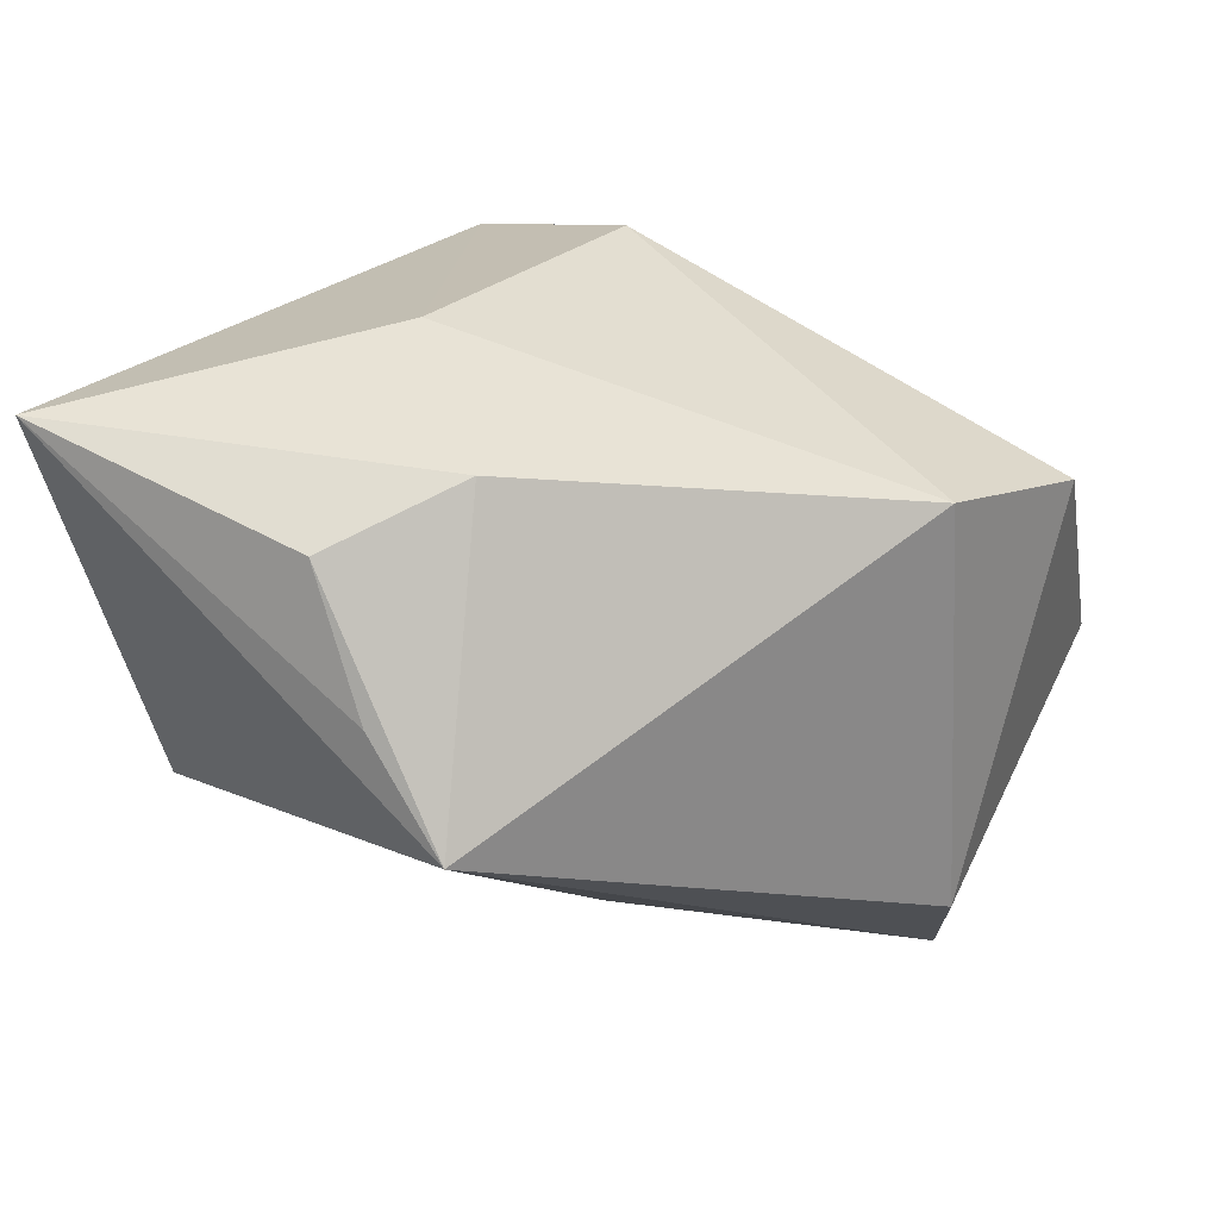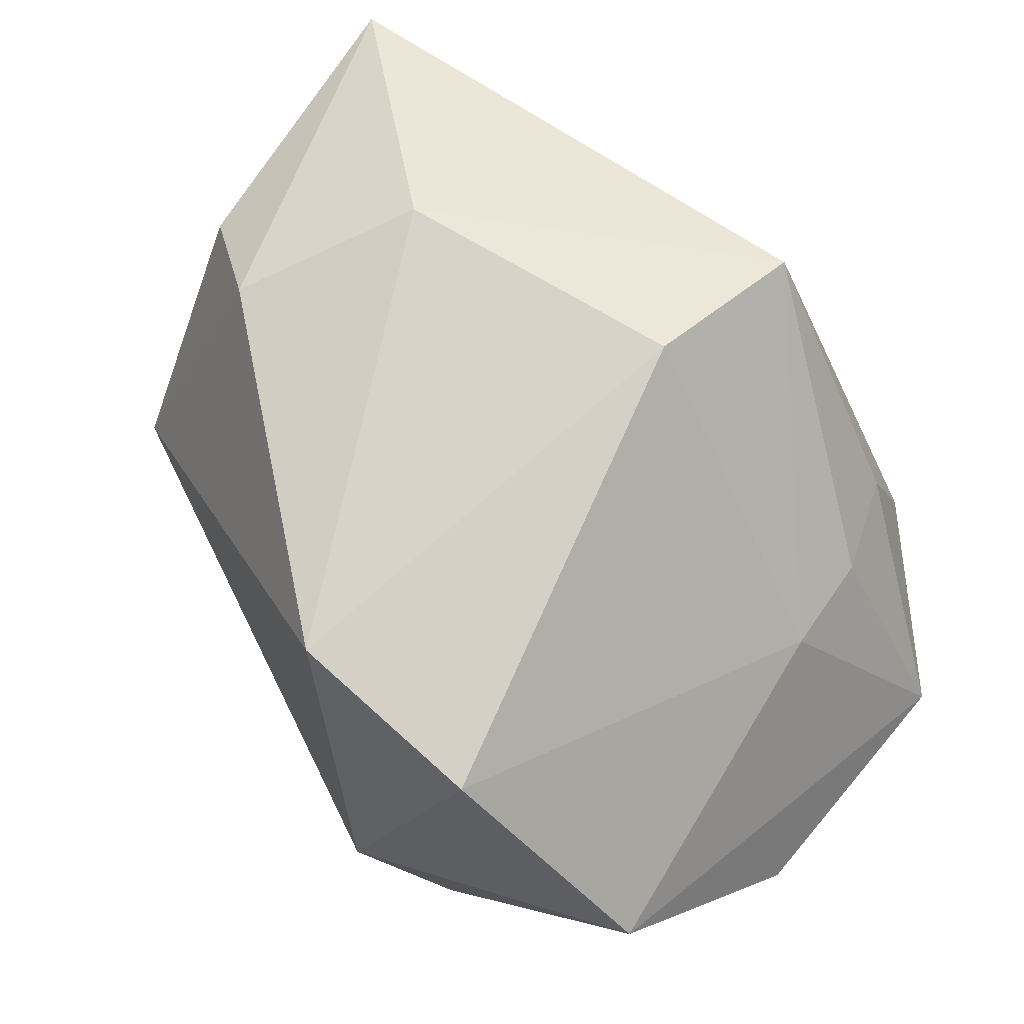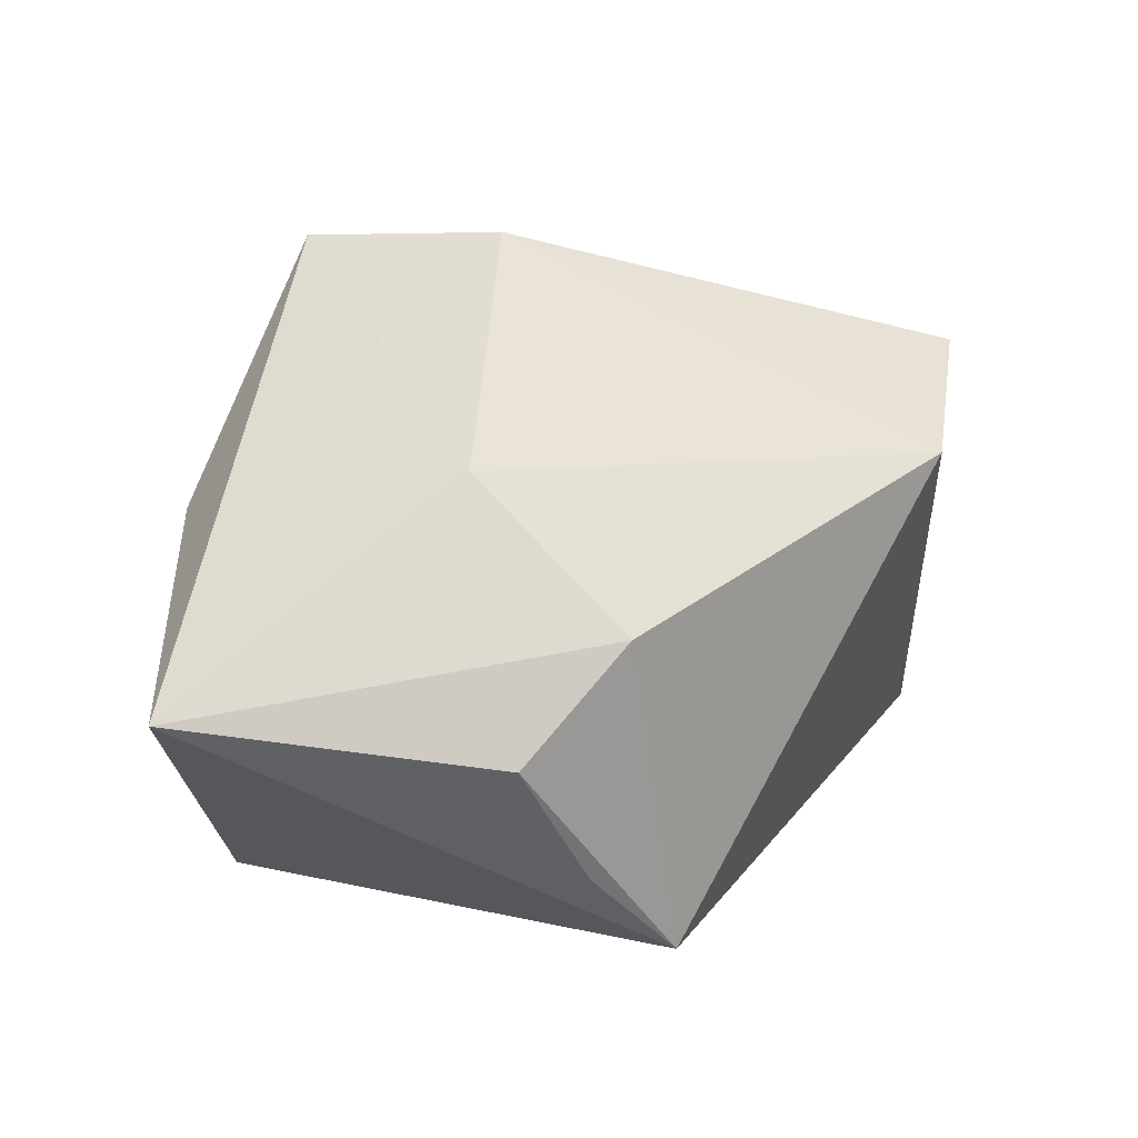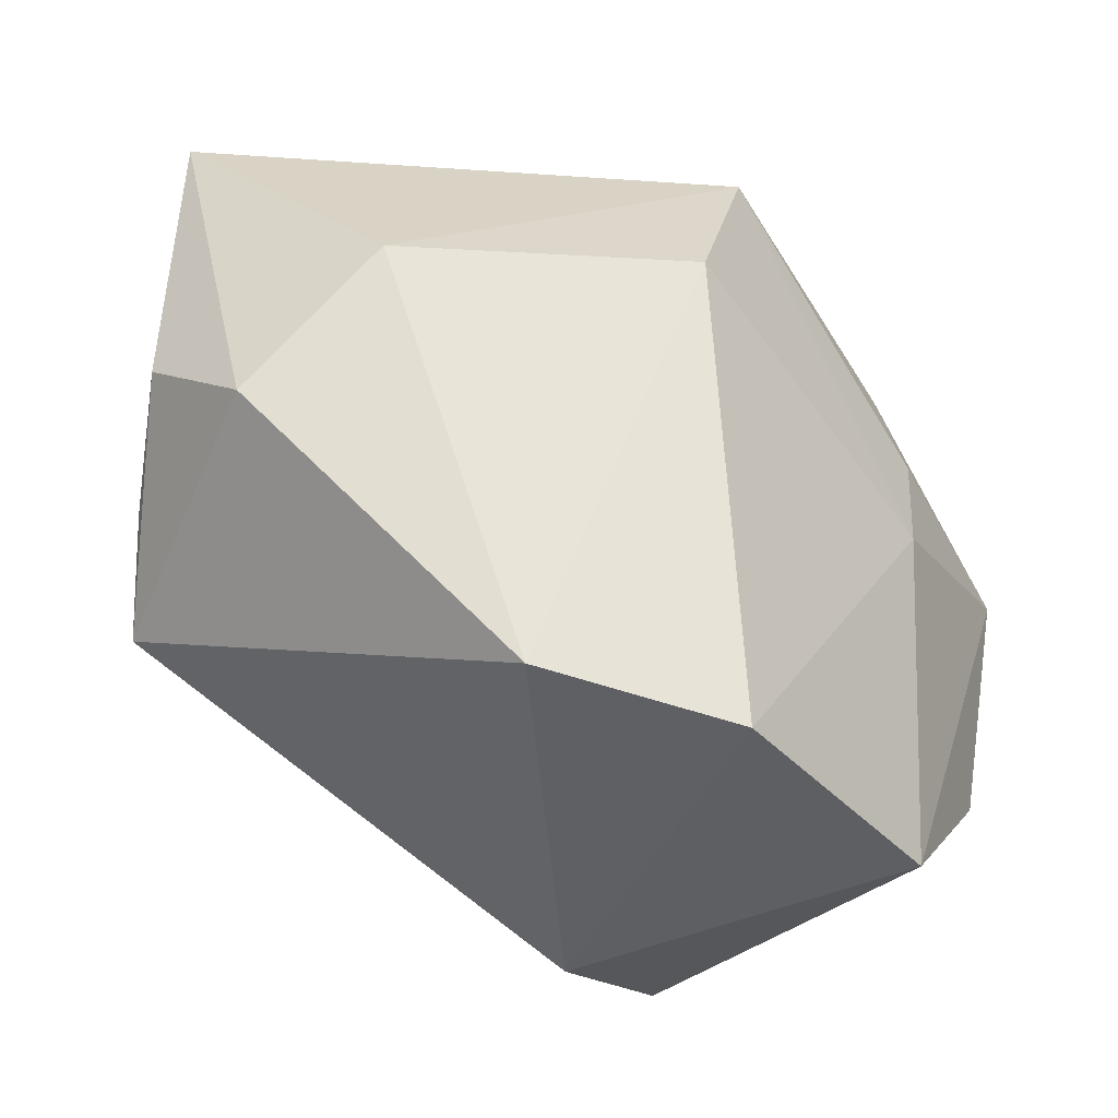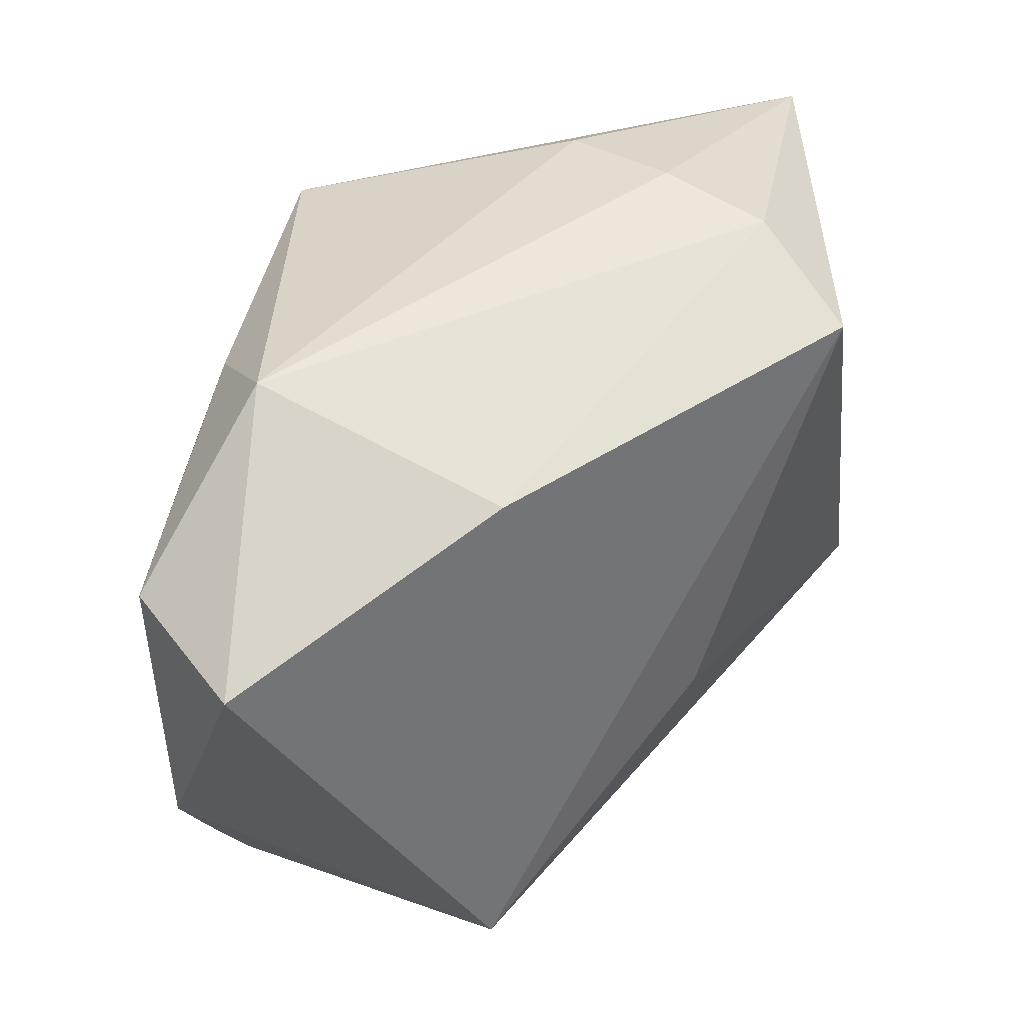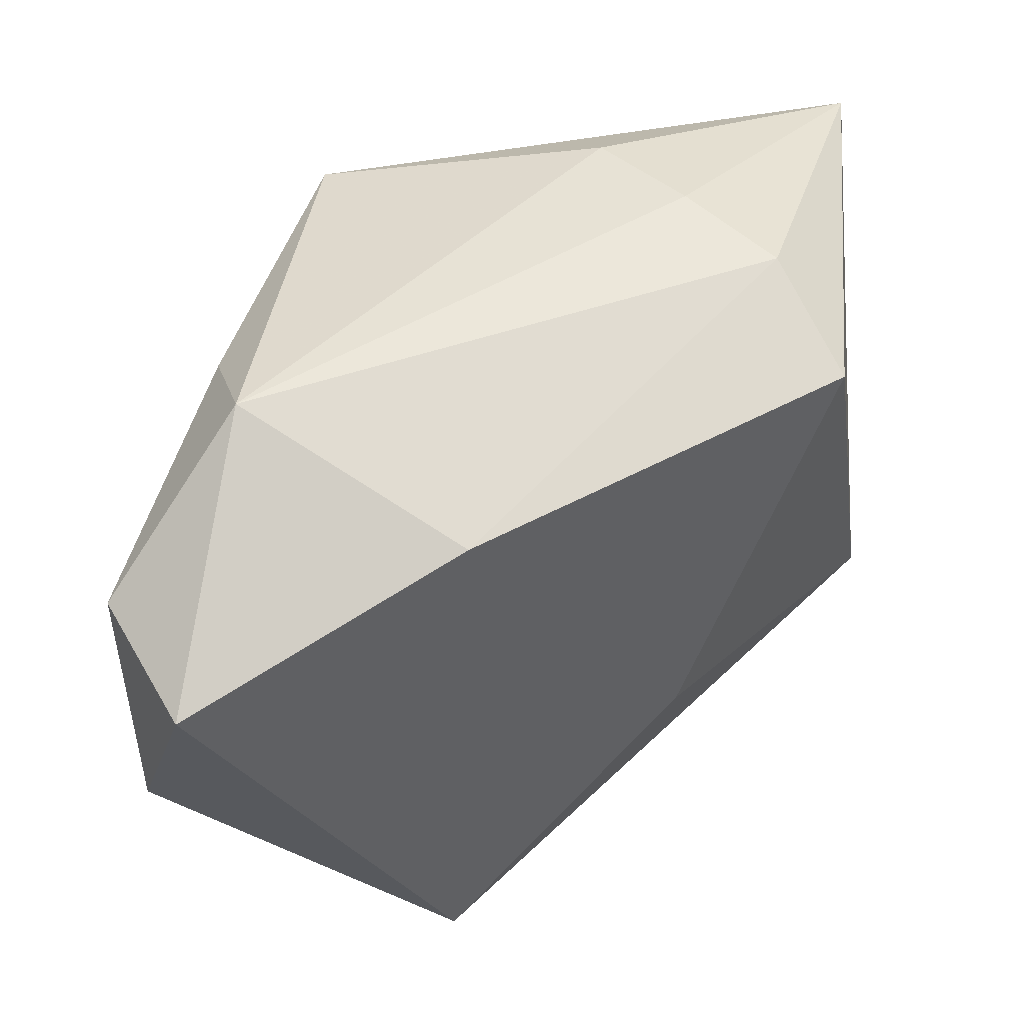
<metadata>
{"format":"obj","ext":"obj","renderer":"f3d","projection":"perspective","resolution":1024,"background":"white","views":[{"elev":25.8,"azim":-50.3,"up":"+Z"},{"elev":56.8,"azim":40.3,"up":"+Z"},{"elev":49.3,"azim":-80.8,"up":"+Z"},{"elev":42.1,"azim":10.2,"up":"+Z"},{"elev":43.1,"azim":159.0,"up":"+Y"},{"elev":49.3,"azim":165.7,"up":"+Y"}]}
</metadata>
<code>
v -0.0355 -0.008684 0.005785
v -0.02533 -0.01002 0.02125
v 0.0235 -0.025 -0.01457
v 0.009165 0.005413 0.02694
v 0.02988 -0.01686 -0.01672
v 0.03231 0.01344 -0.02726
v 0.03574 0.01542 -0.01567
v 0.01097 -0.02523 -0.02699
v -0.01348 0.02609 0.0158
v 0.02695 0.01228 0.002573
v 0.02807 0.003077 0.002688
v -0.01826 0.02745 0.006397
v 0.01802 -0.03066 0.0124
v -0.0384 0.02151 0.02157
v 0.02302 0.02719 -0.007974
v 0.03569 -0.00728 -0.01841
v -0.02381 0.0264 -0.00183
v -0.0164 0.003138 0.02694
v -0.03474 -0.003465 0.01672
v 0.004418 -0.03066 -0.01847
v -0.02665 0.02171 -0.0121
v 0.007633 0.02064 -0.02166
v 0.001453 -0.03066 0.01602
v 0.009991 0.02143 0.02362
v -0.035 -0.01524 -0.002708
v 0.02327 0.0214 0.002237
v -0.01202 -0.01001 -0.01824
v 0.03159 -0.02485 -0.006549
f 4 23 13
f 18 23 4
f 25 14 21
f 16 8 6
f 20 13 23
f 23 25 20
f 20 25 8
f 3 20 8
f 21 8 27
f 27 25 21
f 8 25 27
f 14 25 1
f 24 18 4
f 14 18 24
f 13 20 28
f 20 3 28
f 17 12 15
f 21 14 17
f 14 12 17
f 15 6 22
f 21 17 22
f 22 17 15
f 22 8 21
f 22 6 8
f 7 6 15
f 16 6 7
f 7 28 16
f 23 18 2
f 2 25 23
f 2 18 14
f 9 12 14
f 14 24 9
f 15 12 9
f 9 24 15
f 16 28 5
f 5 28 3
f 5 8 16
f 5 3 8
f 26 24 10
f 10 7 26
f 15 24 26
f 26 7 15
f 11 7 10
f 28 7 11
f 13 28 11
f 11 24 4
f 10 24 11
f 4 13 11
f 19 1 25
f 25 2 19
f 14 1 19
f 19 2 14

</code>
